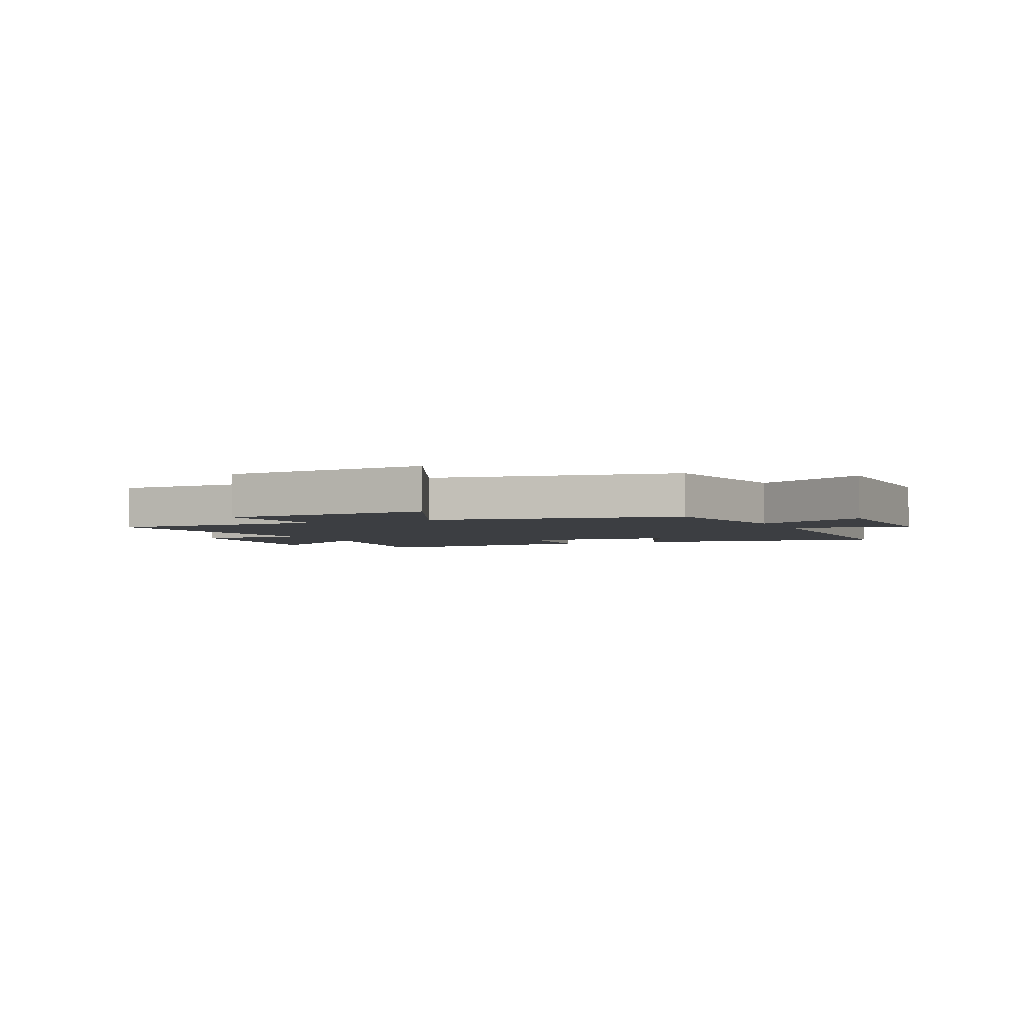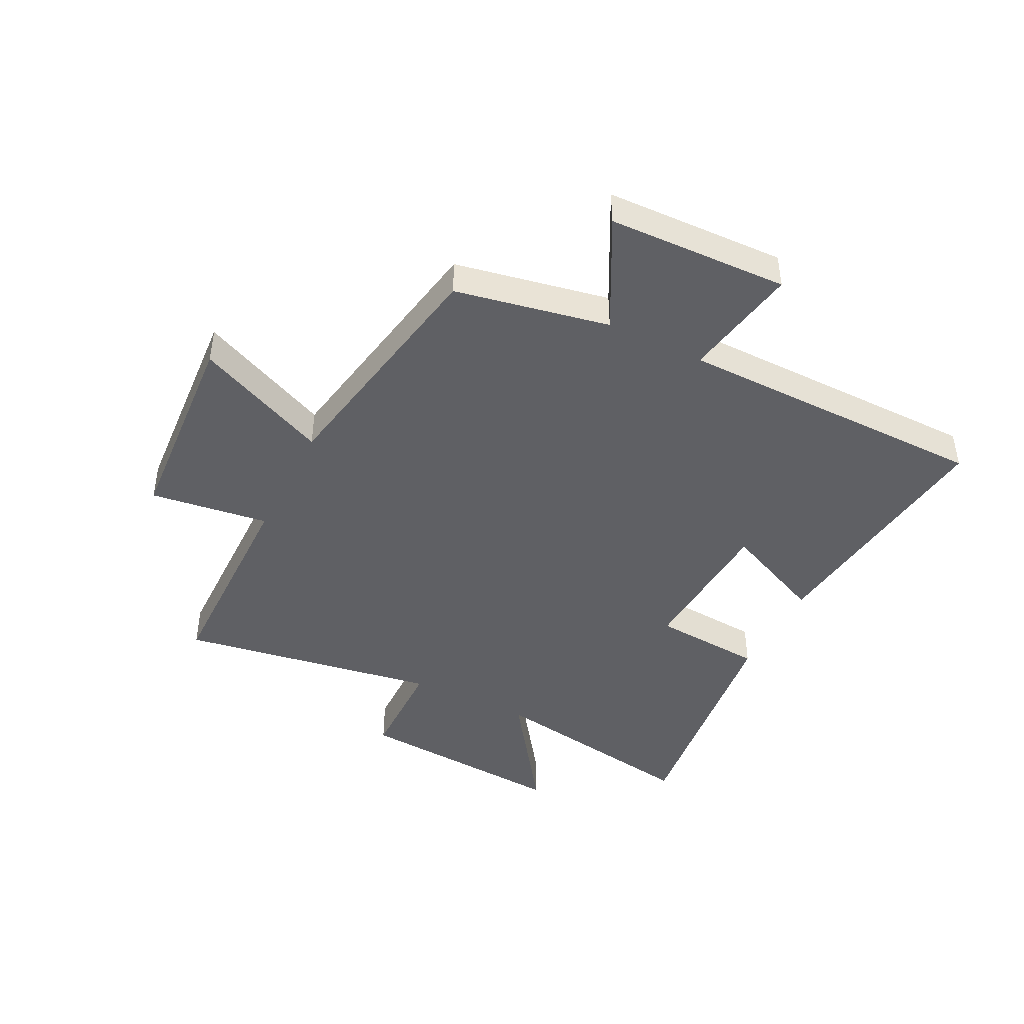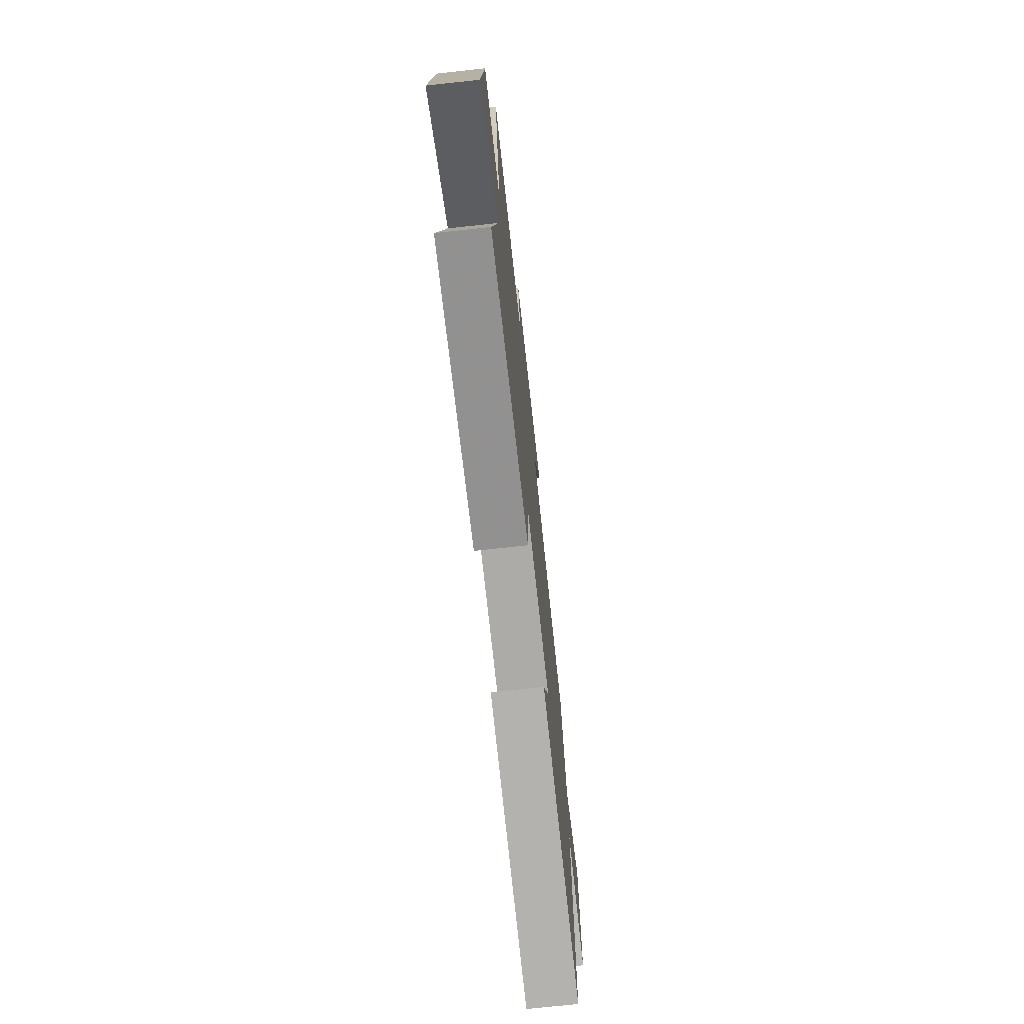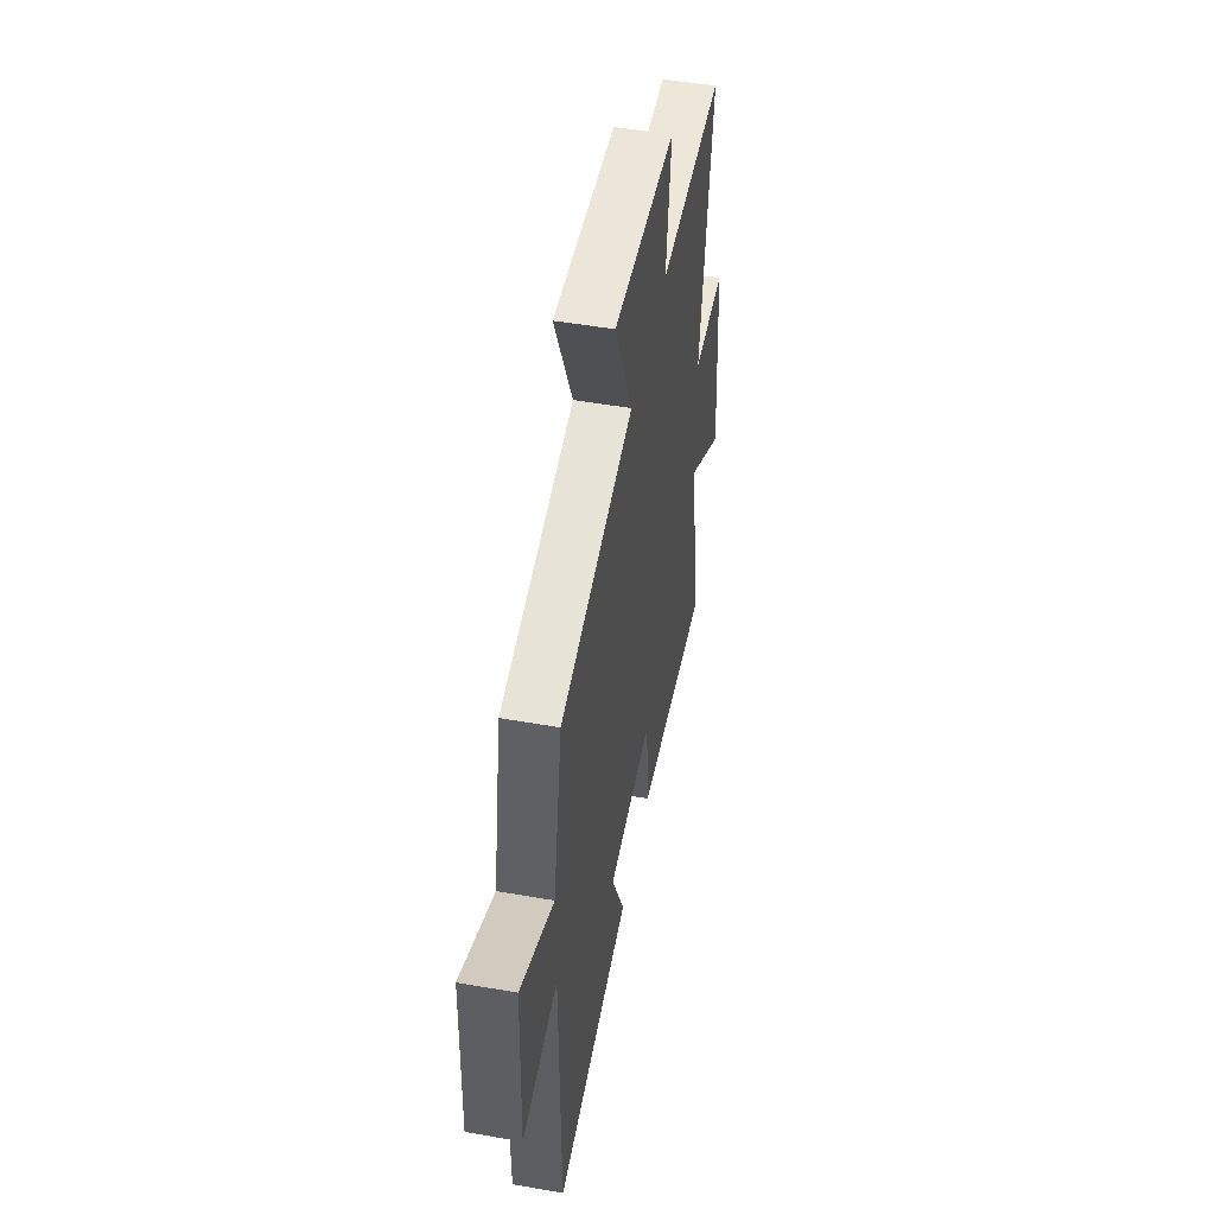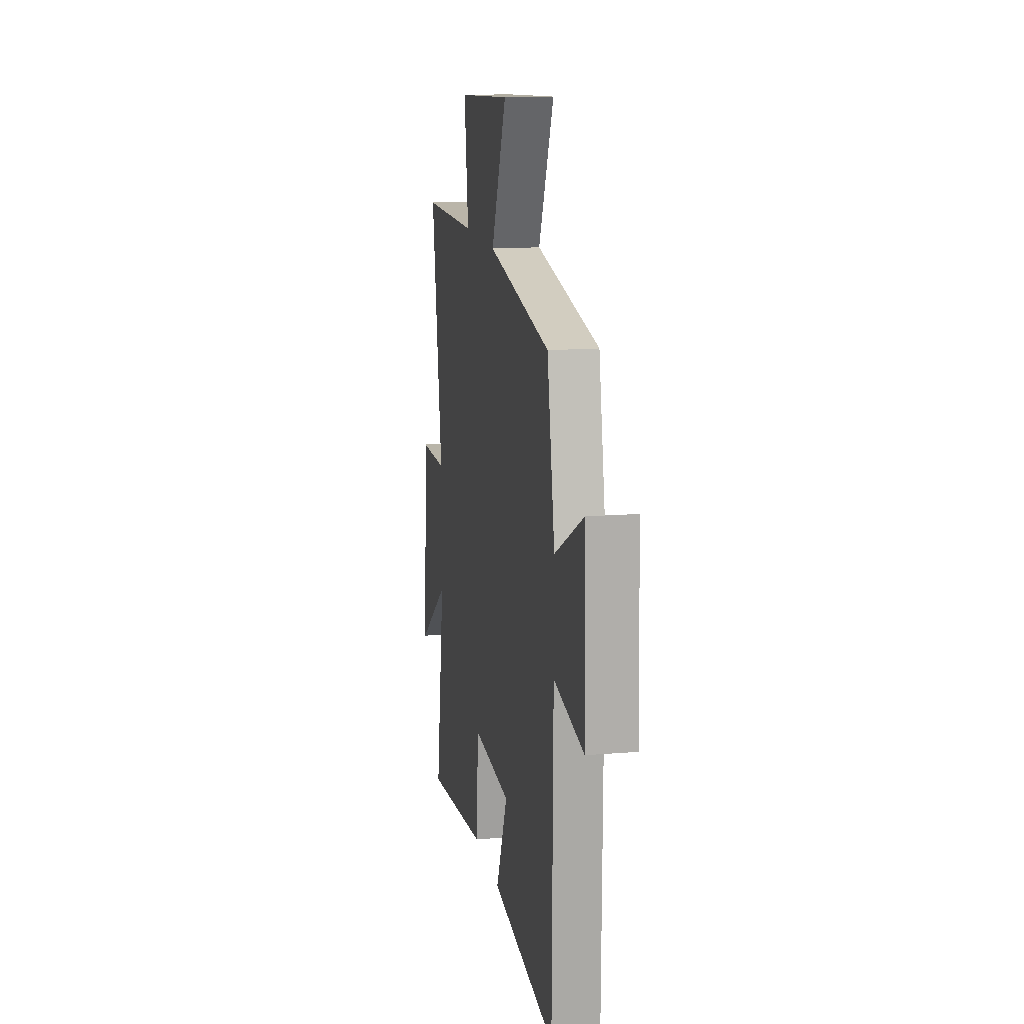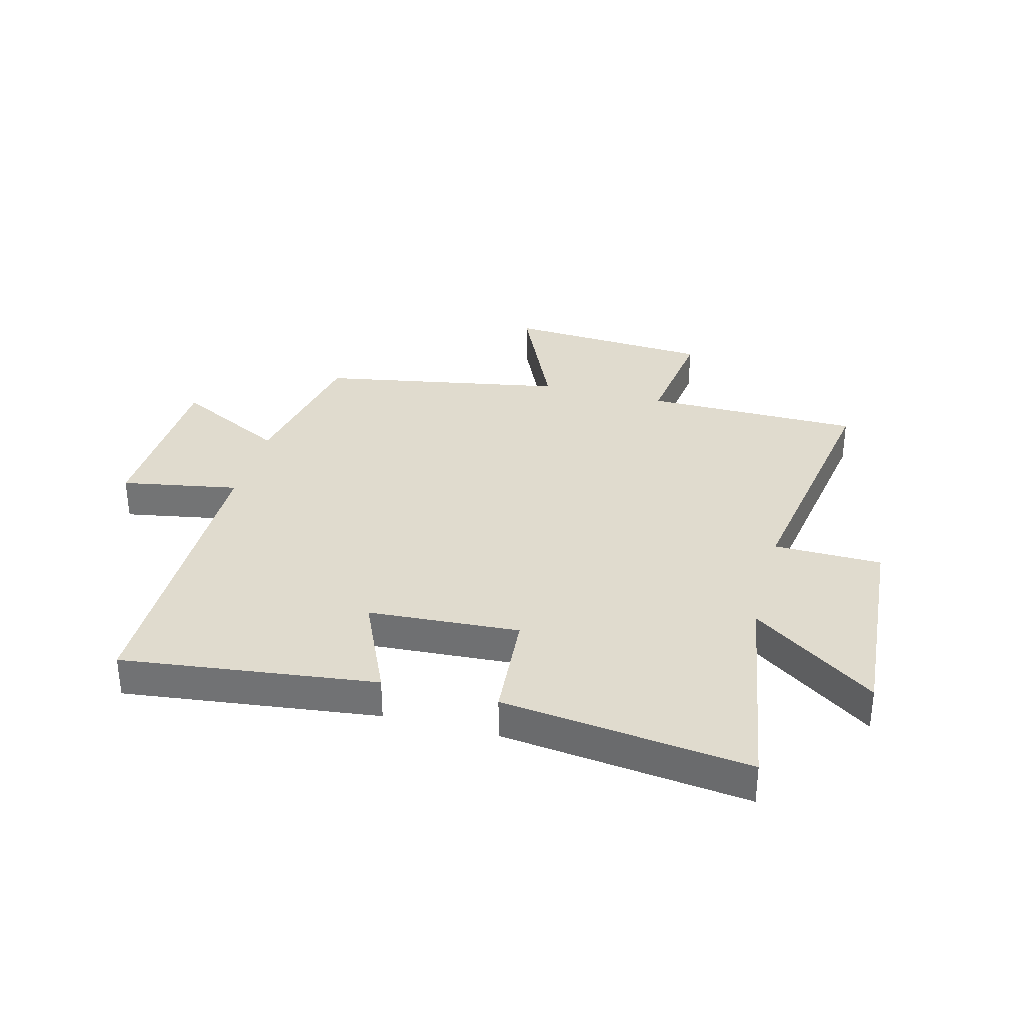
<metadata>
{"format":"obj","ext":"obj","renderer":"f3d","projection":"perspective","resolution":1024,"background":"white","views":[{"elev":-3.2,"azim":24.1,"up":"+Y"},{"elev":-44.1,"azim":63.4,"up":"+Y"},{"elev":-73.0,"azim":-83.8,"up":"+Z"},{"elev":50.1,"azim":100.9,"up":"+Z"},{"elev":14.3,"azim":79.7,"up":"+Z"},{"elev":33.4,"azim":-165.3,"up":"+Y"}]}
</metadata>
<code>
v -0.563 0.07 -0.552
v -0.5 0.07 -0.174
v -0.714 0.07 -0.325
v -0.686 0.07 0.045
v -0.5 0.07 0.048
v -0.572 0.07 0.496
v -0.199 0.07 0.5
v -0.226 0.07 0.705
v 0.13 0.07 0.729
v 0.027 0.07 0.5
v 0.449 0.07 0.424
v 0.5 0.07 0.159
v 0.692 0.07 0.259
v 0.702 0.07 -0.051
v 0.5 0.07 -0.015
v 0.495 0.07 -0.553
v 0.058 0.07 -0.5
v 0.137 0.07 -0.324
v -0.123 0.07 -0.308
v -0.138 0.07 -0.5
v -0.563 0 -0.552
v -0.5 0 -0.174
v -0.714 0 -0.325
v -0.686 0 0.045
v -0.5 0 0.048
v -0.572 0 0.496
v -0.199 0 0.5
v -0.226 0 0.705
v 0.13 0 0.729
v 0.027 0 0.5
v 0.449 0 0.424
v 0.5 0 0.159
v 0.692 0 0.259
v 0.702 0 -0.051
v 0.5 0 -0.015
v 0.495 0 -0.553
v 0.058 0 -0.5
v 0.137 0 -0.324
v -0.123 0 -0.308
v -0.138 0 -0.5
f 19 20 1 2
f 18 19 2
f 15 16 17 18
f 15 18 2
f 12 13 14 15
f 10 11 12 15
f 10 15 2
f 7 8 9 10
f 5 6 7 10
f 5 10 2 3
f 3 4 5
f 22 21 40 39
f 22 39 38
f 38 37 36 35
f 22 38 35
f 35 34 33 32
f 35 32 31 30
f 22 35 30
f 30 29 28 27
f 30 27 26 25
f 23 22 30 25
f 25 24 23
f 1 21 22 2
f 2 22 23 3
f 3 23 24 4
f 4 24 25 5
f 5 25 26 6
f 6 26 27 7
f 7 27 28 8
f 8 28 29 9
f 9 29 30 10
f 10 30 31 11
f 11 31 32 12
f 12 32 33 13
f 13 33 34 14
f 14 34 35 15
f 15 35 36 16
f 16 36 37 17
f 17 37 38 18
f 18 38 39 19
f 19 39 40 20
f 20 40 21 1

</code>
